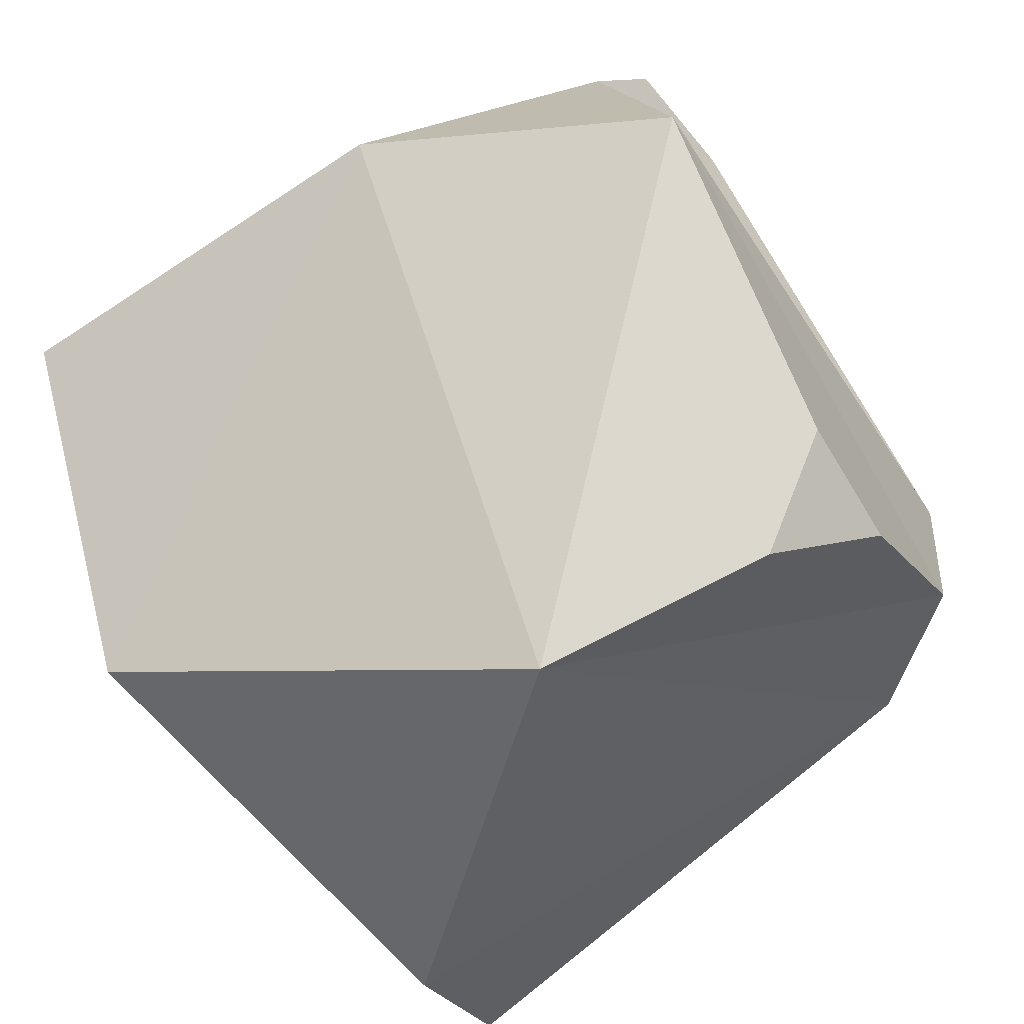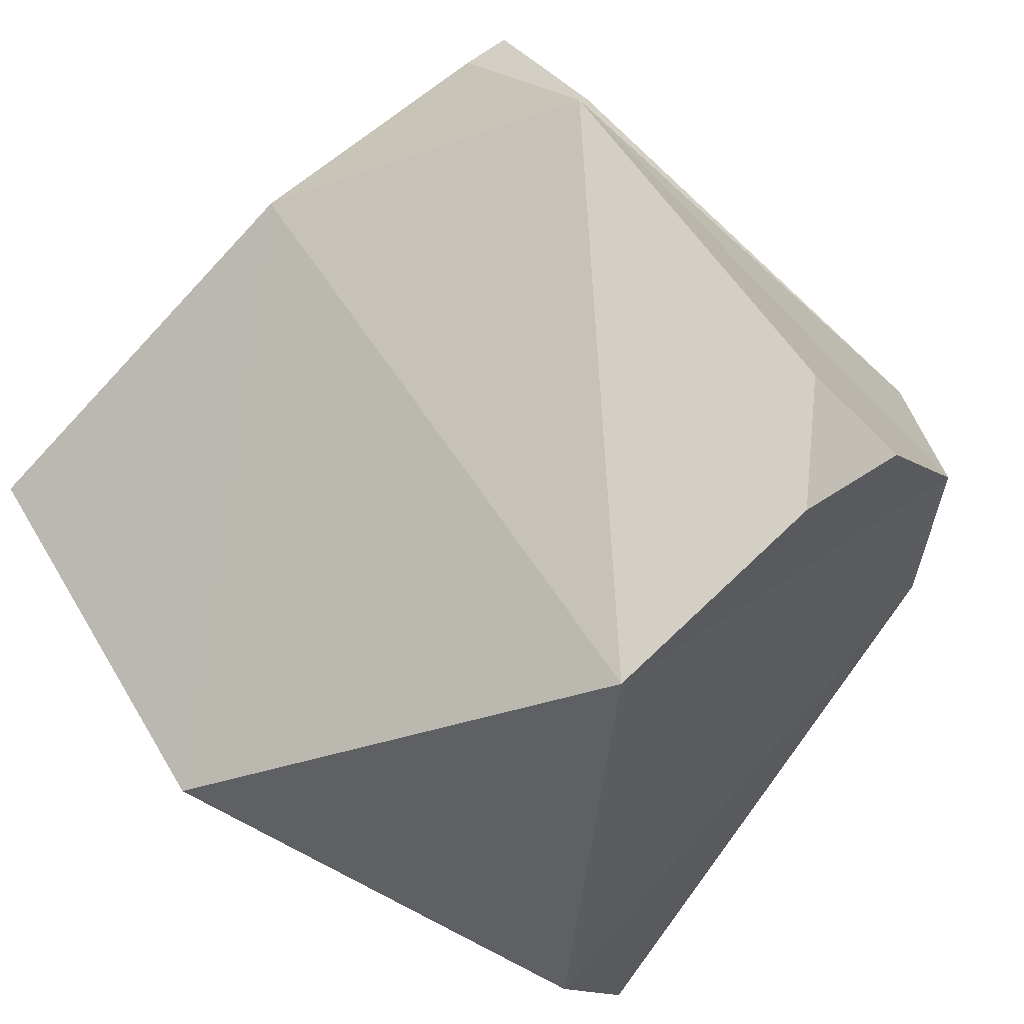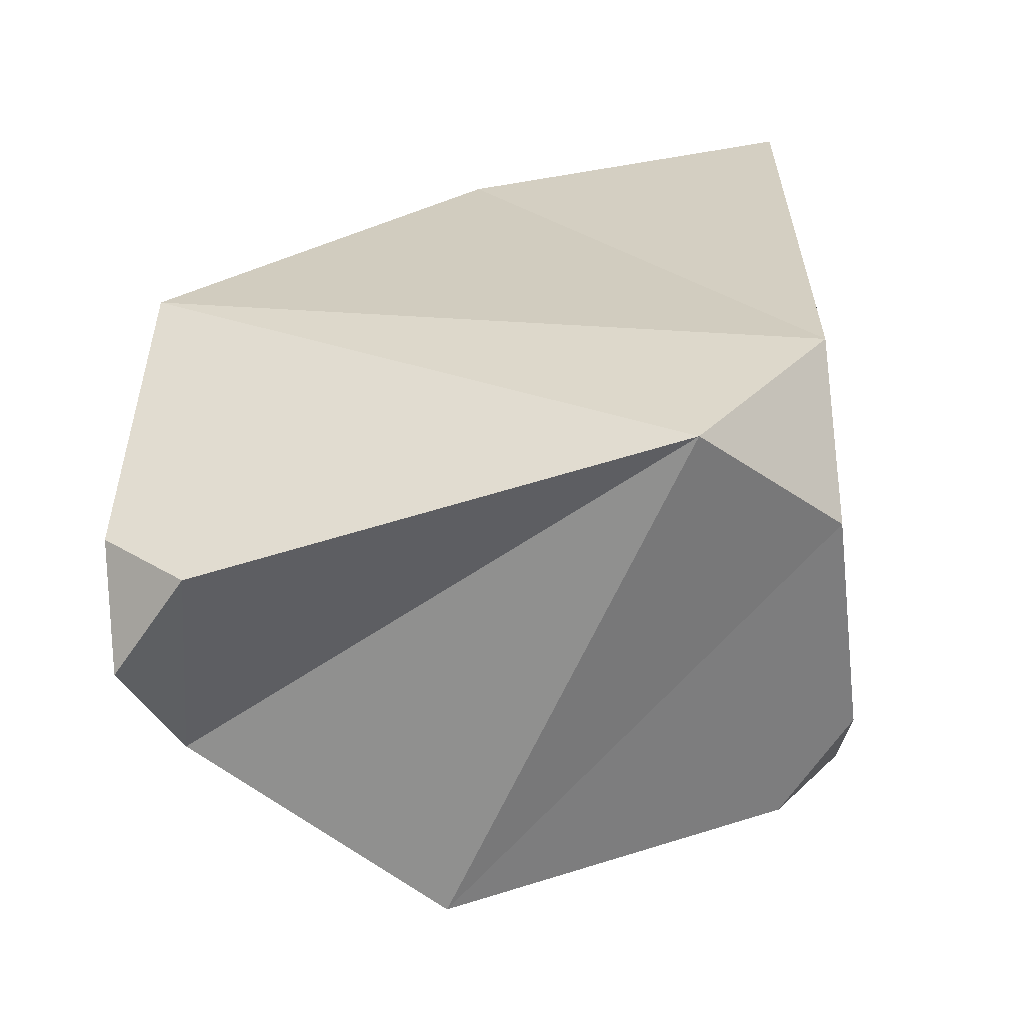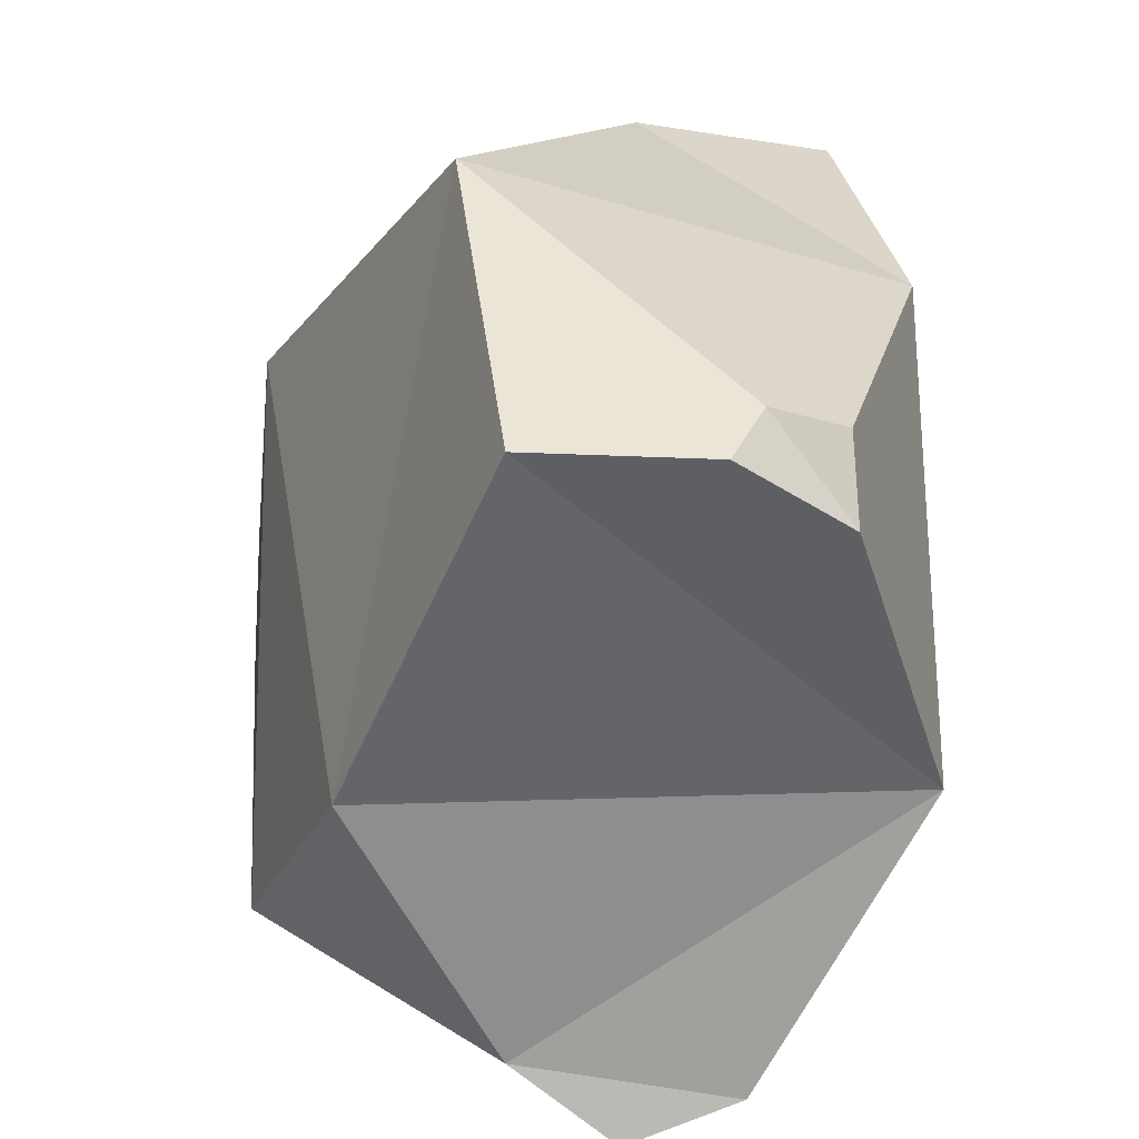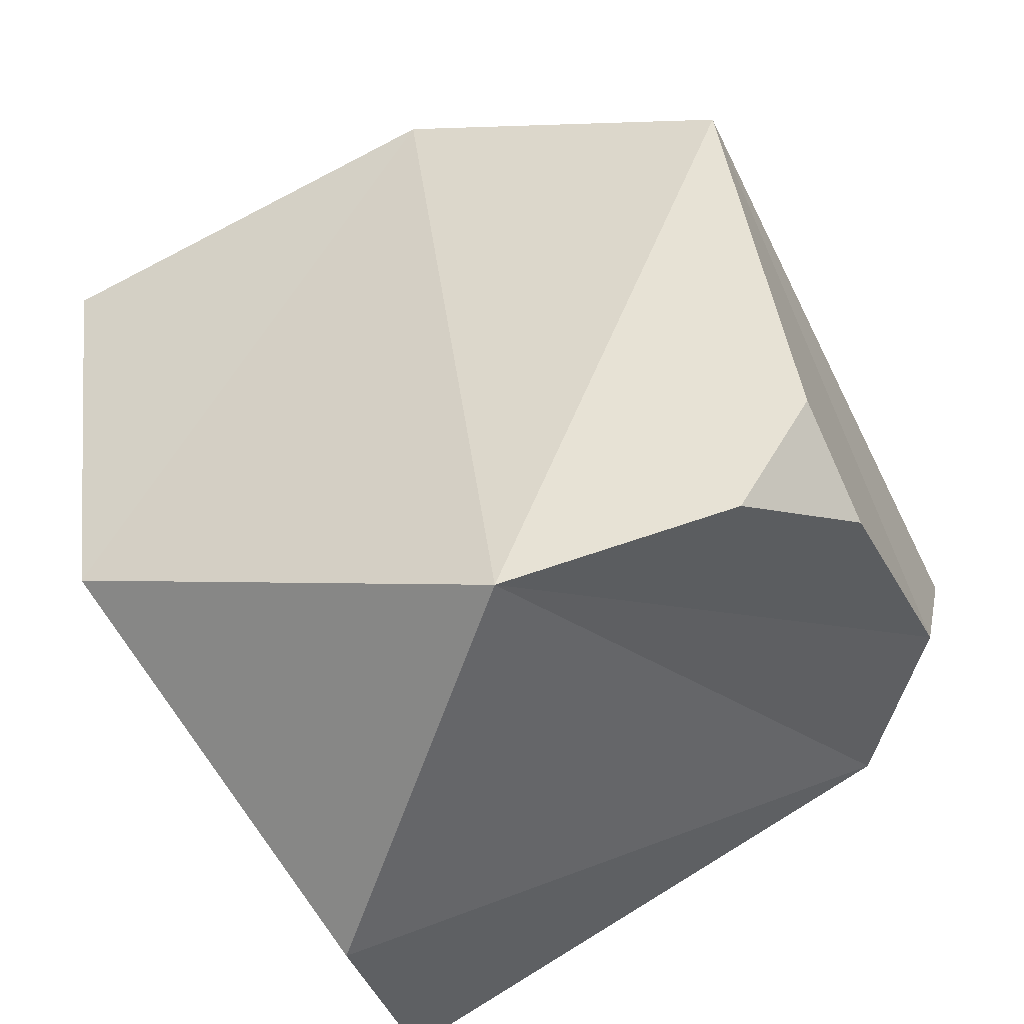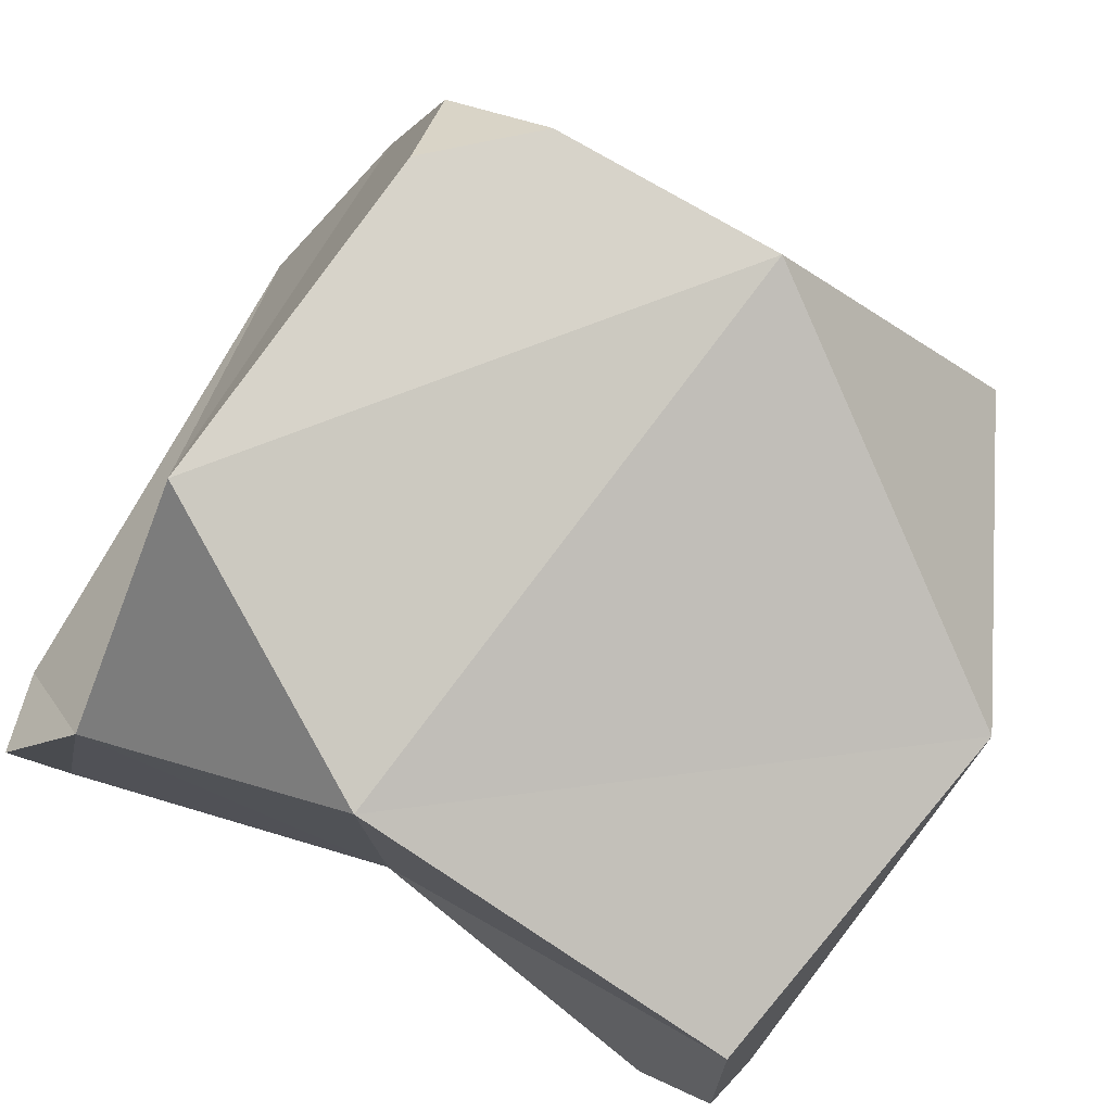
<metadata>
{"format":"obj","ext":"obj","renderer":"f3d","projection":"perspective","resolution":1024,"background":"white","views":[{"elev":70.5,"azim":58.3,"up":"+Y"},{"elev":75.4,"azim":41.6,"up":"+Y"},{"elev":-78.3,"azim":17.6,"up":"+Z"},{"elev":29.9,"azim":-90.4,"up":"+Z"},{"elev":59.3,"azim":67.2,"up":"+Y"},{"elev":70.5,"azim":-66.7,"up":"+Y"}]}
</metadata>
<code>
o stylized_rock_03
v 8.5 0.03533 3.137
v 8.526 0.1386 2.894
v 8.733 0.06678 3.209
v 8.574 -0.2223 2.87
v 8.798 -0.2153 3.098
v 8.524 0.04078 2.703
v 8.895 -0.06248 2.654
v 8.992 -0.07957 2.754
v 8.91 0.2048 2.993
v 8.994 -0.04735 3.133
v 8.966 0.02959 2.71
v 9.023 -0.182 3.101
v 8.646 0.2061 2.73
v 8.94 0.1738 2.766
v 8.875 0.2223 2.776
v 8.925 0.2204 2.843
v 8.49 -0.08202 3.136
v 8.503 -0.1536 3.086
v 8.54 -0.1509 3.13
v 8.528 -0.1029 3.149
v 8.51 -0.02948 2.648
v 8.573 -0.0774 2.627
v 8.527 -0.1081 2.671
f 2 1 3
f 2 4 1
f 19 4 5
f 5 20 19
f 5 4 8
f 19 18 4
f 22 6 7
f 2 6 4
f 7 8 4
f 9 10 8
f 8 11 9
f 12 8 10
f 7 11 8
f 8 12 5
f 5 12 10
f 7 13 11
f 9 15 13
f 13 6 2
f 13 2 9
f 6 13 7
f 14 9 11
f 3 10 9
f 10 3 5
f 9 2 3
f 23 6 21
f 1 20 3
f 14 15 16
f 15 11 13
f 18 20 17
f 18 1 4
f 21 22 23
f 4 22 7
f 5 3 20
f 22 21 6
f 9 16 15
f 14 16 9
f 23 4 6
f 1 17 20
f 15 14 11
f 18 19 20
f 18 17 1
f 4 23 22

</code>
